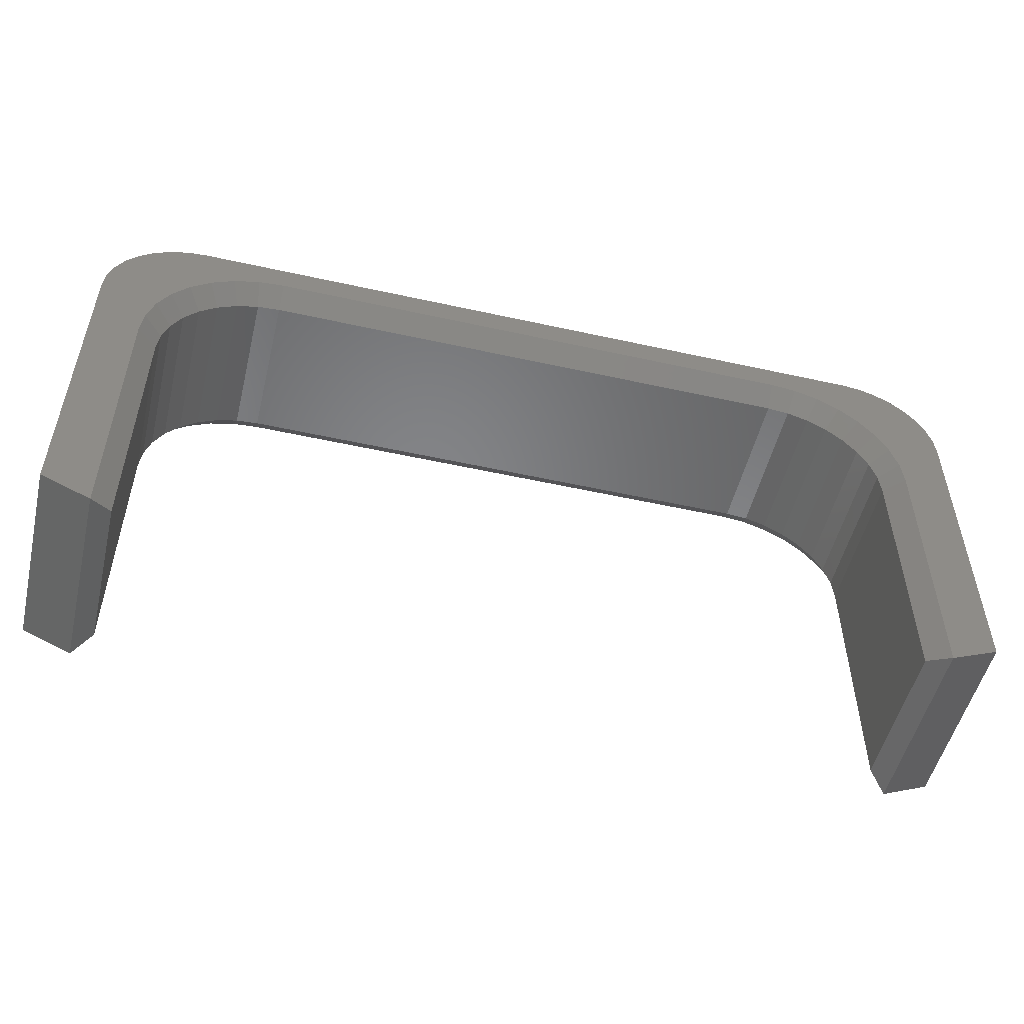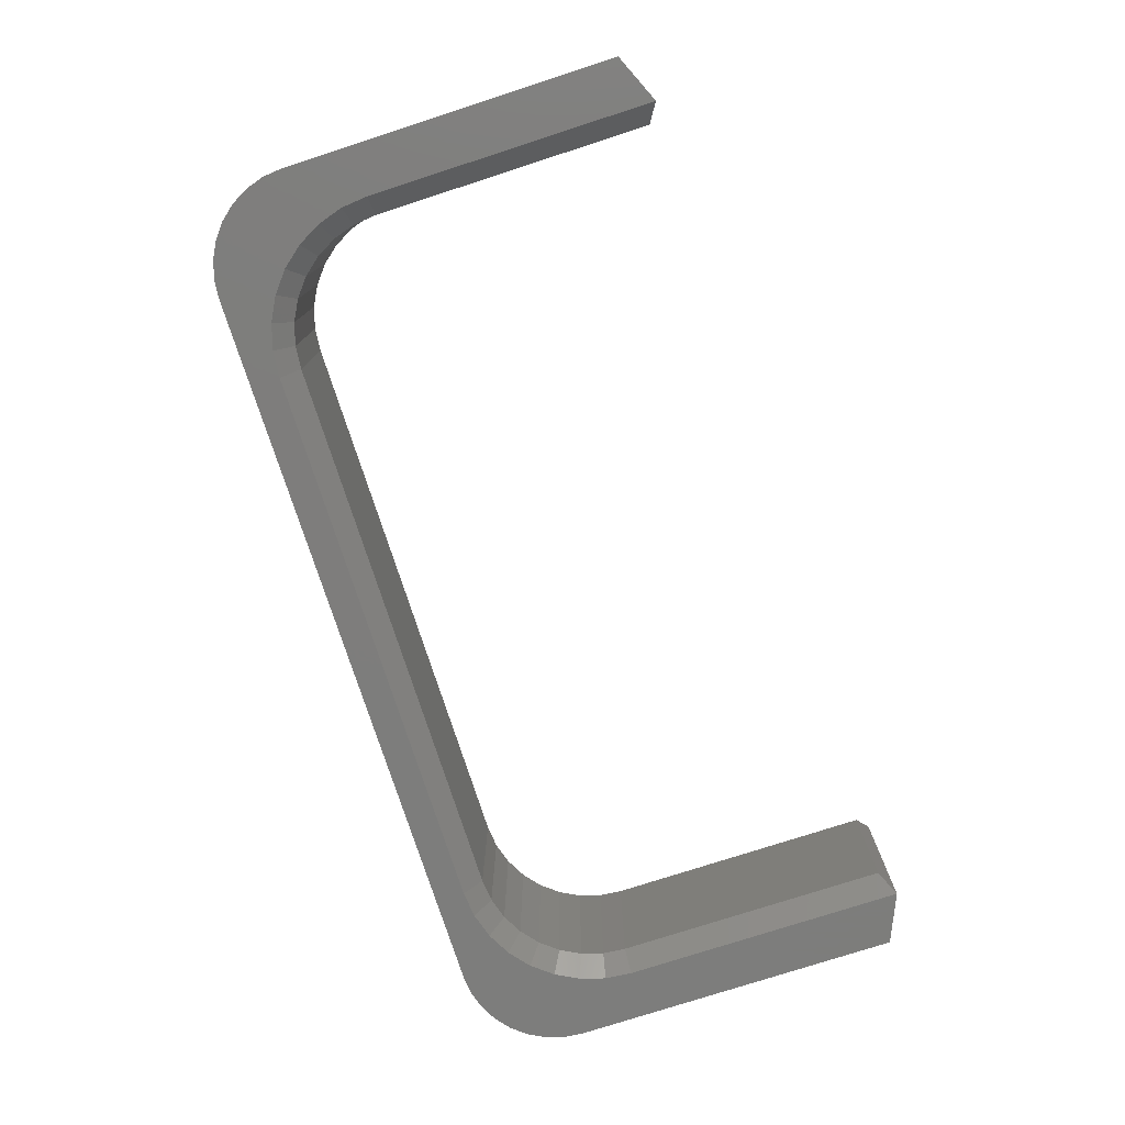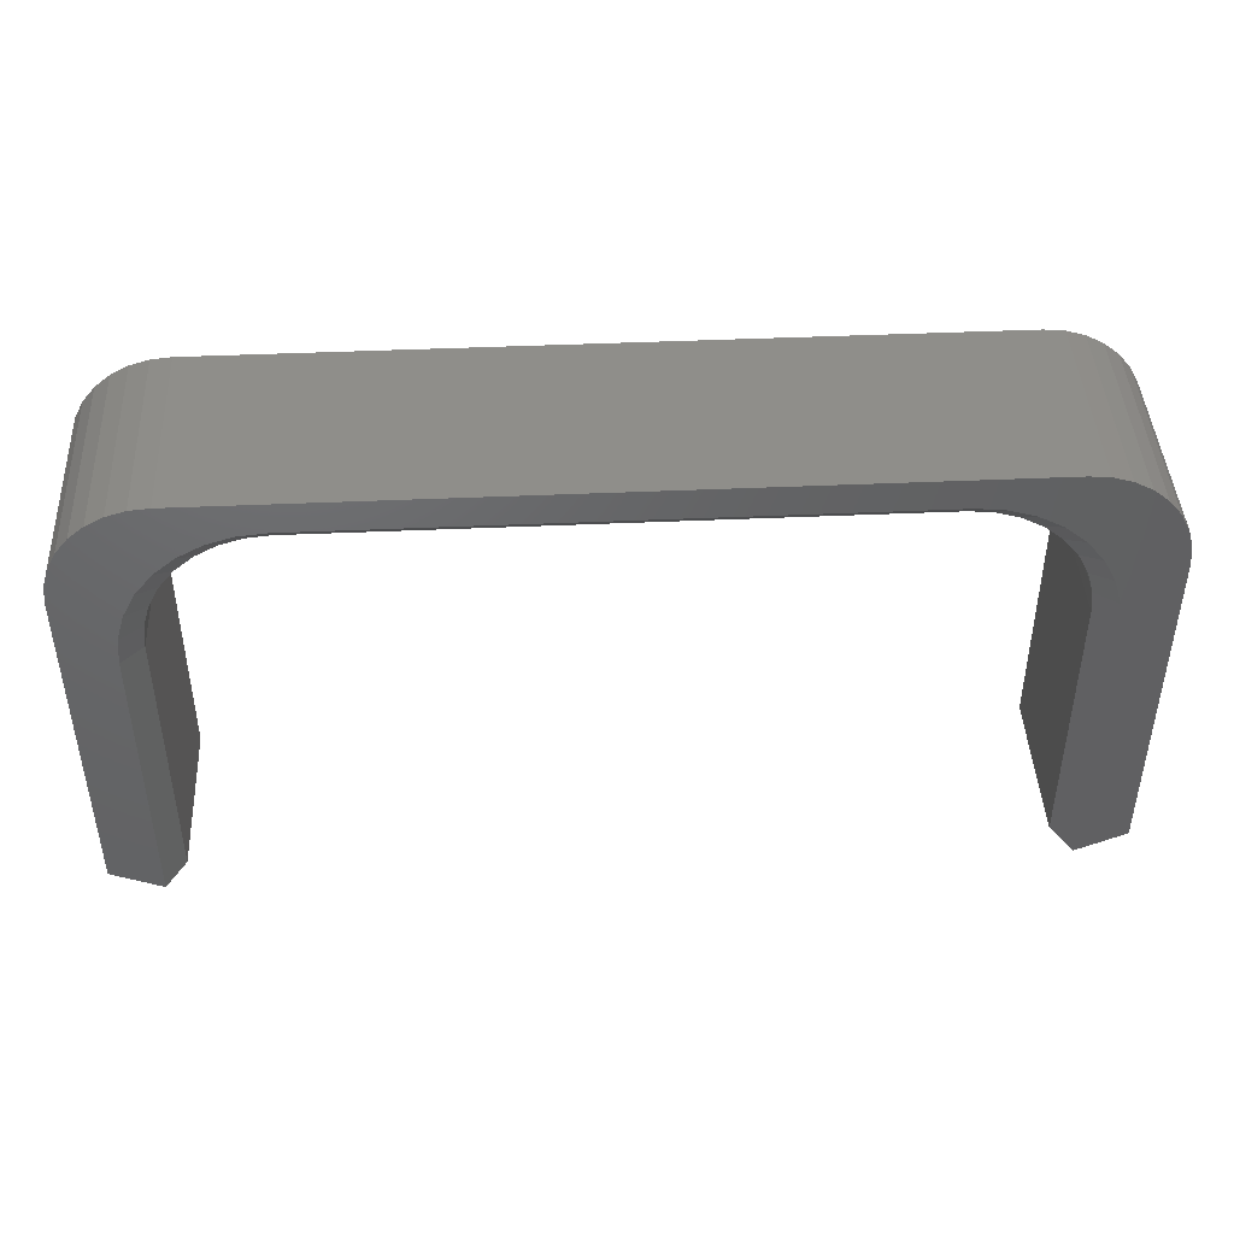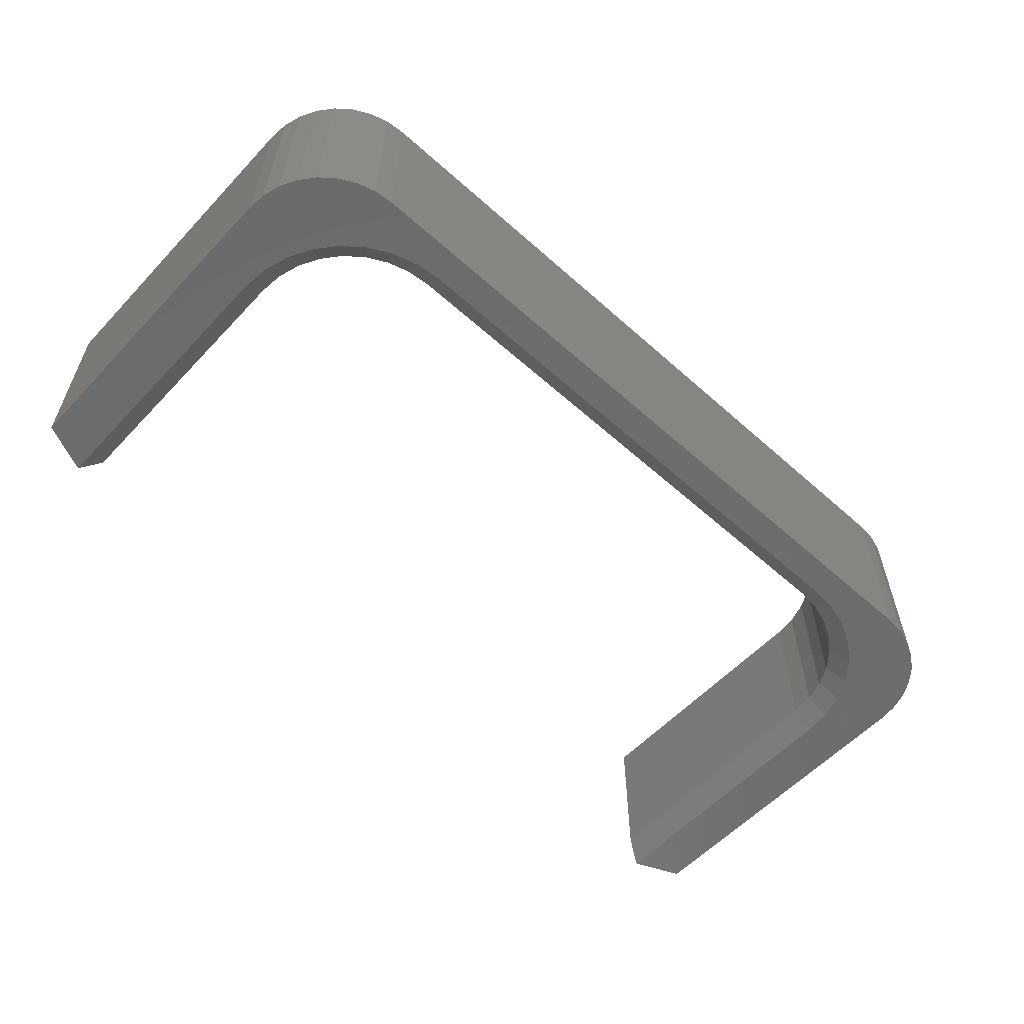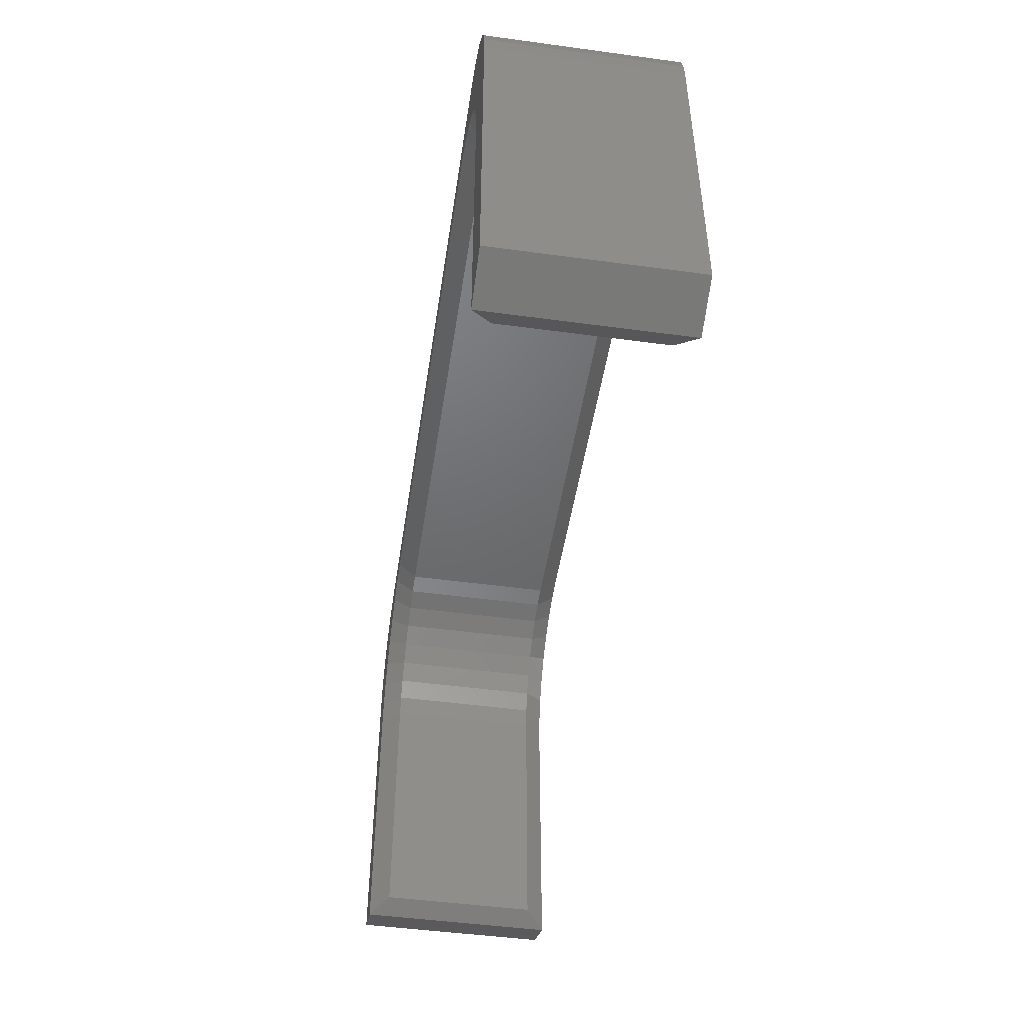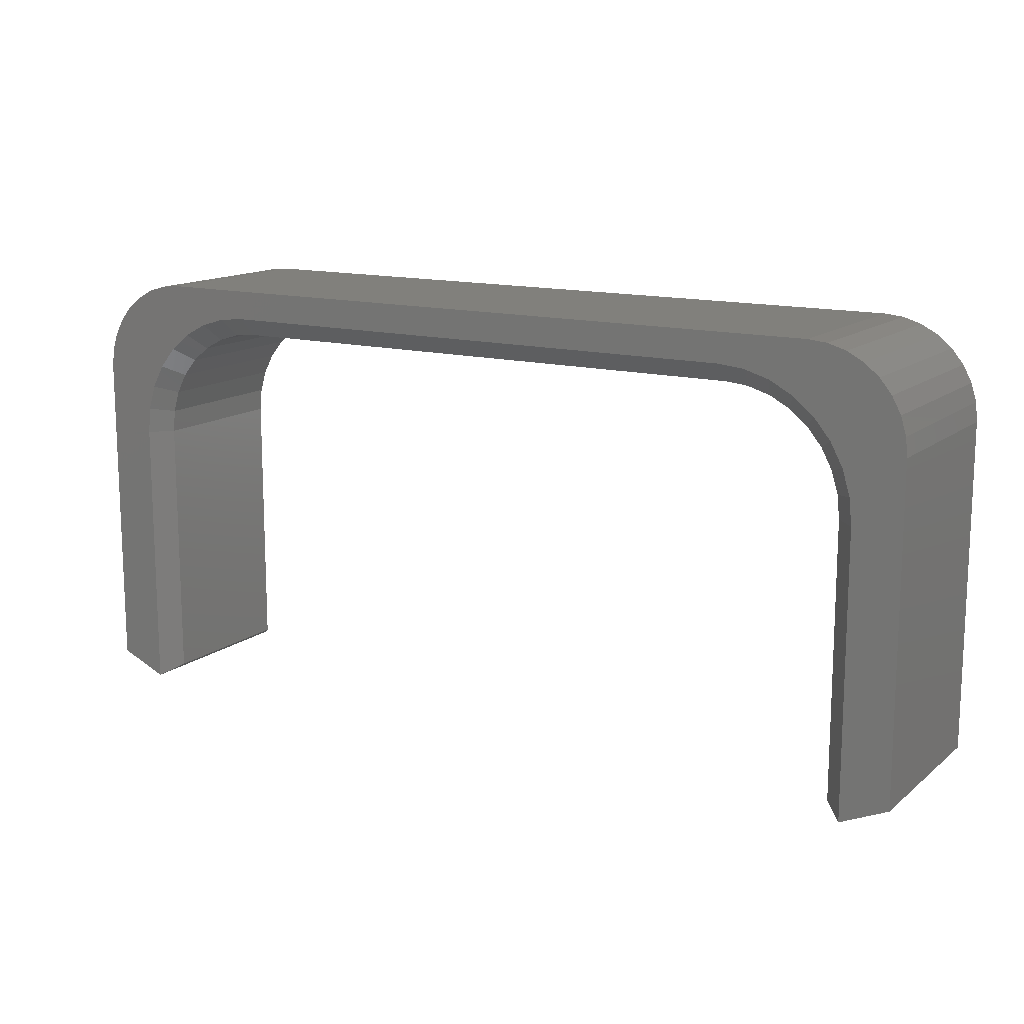
<metadata>
{"format":"stl","ext":"stl","renderer":"f3d","projection":"perspective","resolution":1024,"background":"white","views":[{"elev":-52.1,"azim":-13.5,"up":"+Z"},{"elev":-77.0,"azim":107.9,"up":"+Y"},{"elev":43.5,"azim":177.0,"up":"+Z"},{"elev":-57.8,"azim":-42.7,"up":"+Y"},{"elev":-48.2,"azim":81.4,"up":"+Z"},{"elev":13.8,"azim":31.2,"up":"+Z"}]}
</metadata>
<code>
# stl→obj: 120 verts, 236 faces
v 0.03964 0.1562 -0.3611
v 0.05526 0.1406 -0.3519
v 0.03964 -9.61e-19 -0.3611
v 0.05526 0.01562 -0.3519
v 0.05526 0.1406 -0.1306
v 0.05526 0.01562 -0.1306
v 0.6947 0.1406 -0.3519
v 0.7104 0.1562 -0.3611
v 0.6947 0.01562 -0.3519
v 0.7104 -9.61e-19 -0.3611
v 0.6947 0.1406 -0.1306
v 0.6947 0.01562 -0.1306
v 0.667 0.1406 -0.0636
v 0.6526 0.01562 -0.05182
v 0.6526 0.1406 -0.05182
v 0.6363 0.01562 -0.04307
v 0.6363 0.1406 -0.04307
v 0.6185 0.01562 -0.03768
v 0.6185 0.1406 -0.03768
v 0.6 0.01562 -0.03586
v 0.6 0.1406 -0.03586
v 0.667 0.01562 -0.0636
v 0.6788 0.1406 -0.07796
v 0.6788 0.01562 -0.07796
v 0.6875 0.1406 -0.09434
v 0.6875 0.01562 -0.09434
v 0.6929 0.1406 -0.1121
v 0.6929 0.01562 -0.1121
v 0.15 0.1406 -0.03586
v 0.15 0.01562 -0.03586
v 0.08301 0.1406 -0.0636
v 0.07123 0.01562 -0.07796
v 0.07123 0.1406 -0.07796
v 0.06247 0.01562 -0.09434
v 0.06247 0.1406 -0.09434
v 0.05708 0.01562 -0.1121
v 0.05708 0.1406 -0.1121
v 0.08301 0.01562 -0.0636
v 0.09737 0.1406 -0.05182
v 0.09737 0.01562 -0.05182
v 0.1137 0.1406 -0.04307
v 0.1137 0.01562 -0.04307
v 0.1315 0.1406 -0.03768
v 0.1315 0.01562 -0.03768
v 0.6711 1.826e-17 0.003618
v 0.06355 1.818e-17 0.002101
v 0.6865 1.818e-17 0.002101
v 0.07895 1.928e-17 0.003618
v 0.08869 1.693e-17 -0.03883
v 0.1078 1.749e-17 -0.02863
v 0.01331 1.631e-17 -0.03147
v 0.00601 1.555e-17 -0.04512
v 0.07196 1.616e-17 -0.05255
v 0.001517 1.473e-17 -0.05993
v 0.04874 1.793e-17 -0.002391
v 0.7013 1.793e-17 -0.002391
v 0.03509 1.752e-17 -0.009687
v 0.7367 1.631e-17 -0.03147
v 0.6422 1.749e-17 -0.02863
v 0.6613 1.693e-17 -0.03883
v 0.744 1.555e-17 -0.04512
v 0.678 1.616e-17 -0.05255
v 0.7485 1.473e-17 -0.05993
v 0.75 1.49e-17 -0.07533
v 0.6918 1.524e-17 -0.06928
v 0.702 1.418e-17 -0.08836
v 0.7082 1.303e-17 -0.1091
v 0.7104 1.183e-17 -0.1306
v 0.75 -6.314e-18 -0.3438
v 0.02312 1.698e-17 -0.0195
v 0.1285 1.784e-17 -0.02235
v 0.15 1.796e-17 -0.02023
v 1.388e-17 1.388e-17 -0.07533
v 4.283e-17 -6.314e-18 -0.3438
v 0.03964 1.183e-17 -0.1306
v 0.04176 1.303e-17 -0.1091
v 0.04804 1.418e-17 -0.08836
v 0.05824 1.524e-17 -0.06928
v 0.7269 1.698e-17 -0.0195
v 0.6 1.796e-17 -0.02023
v 0.6215 1.784e-17 -0.02235
v 0.7149 1.752e-17 -0.009687
v 0.6865 0.1562 0.002101
v 0.06355 0.1562 0.002101
v 0.6711 0.1562 0.003618
v 0.07895 0.1562 0.003618
v 0.01331 0.1562 -0.03147
v 0.1078 0.1562 -0.02863
v 0.08869 0.1562 -0.03883
v 0.00601 0.1562 -0.04512
v 0.07196 0.1562 -0.05255
v 0.001517 0.1562 -0.05993
v 0.04874 0.1562 -0.002391
v 0.7013 0.1562 -0.002391
v 0.03509 0.1562 -0.009687
v 0.6613 0.1562 -0.03883
v 0.6422 0.1562 -0.02863
v 0.7367 0.1562 -0.03147
v 0.744 0.1562 -0.04512
v 0.678 0.1562 -0.05255
v 0.7485 0.1562 -0.05993
v 0.75 0.1562 -0.07533
v 0.75 0.1562 -0.3438
v 0.7104 0.1562 -0.1306
v 0.7082 0.1562 -0.1091
v 0.702 0.1562 -0.08836
v 0.6918 0.1562 -0.06928
v 0.02312 0.1562 -0.0195
v 0.15 0.1562 -0.02023
v 0.1285 0.1562 -0.02235
v 1.388e-17 0.1562 -0.07533
v 0.05824 0.1562 -0.06928
v 0.04804 0.1562 -0.08836
v 0.04176 0.1562 -0.1091
v 0.03964 0.1562 -0.1306
v 4.283e-17 0.1562 -0.3438
v 0.7269 0.1562 -0.0195
v 0.6215 0.1562 -0.02235
v 0.6 0.1562 -0.02023
v 0.7149 0.1562 -0.009687
f 1 2 3
f 3 2 4
f 2 5 4
f 4 5 6
f 7 8 9
f 9 8 10
f 11 7 12
f 12 7 9
f 13 14 15
f 15 14 16
f 15 16 17
f 17 16 18
f 17 18 19
f 19 18 20
f 19 20 21
f 14 13 22
f 22 13 23
f 22 23 24
f 24 23 25
f 24 25 26
f 26 25 27
f 26 27 28
f 28 27 11
f 28 11 12
f 29 21 30
f 30 21 20
f 31 32 33
f 33 32 34
f 33 34 35
f 35 34 36
f 35 36 37
f 37 36 6
f 37 6 5
f 32 31 38
f 38 31 39
f 38 39 40
f 40 39 41
f 40 41 42
f 42 41 43
f 42 43 44
f 44 43 29
f 44 29 30
f 45 46 47
f 45 48 46
f 49 50 51
f 51 52 49
f 53 49 52
f 52 54 53
f 47 46 55
f 47 55 56
f 56 55 57
f 58 59 60
f 58 60 61
f 61 60 62
f 61 62 63
f 64 63 62
f 64 62 65
f 64 65 66
f 64 66 67
f 64 67 68
f 64 68 10
f 64 10 69
f 70 51 50
f 70 50 71
f 70 71 72
f 73 74 3
f 73 3 75
f 73 75 76
f 73 76 77
f 73 77 78
f 73 78 53
f 73 53 54
f 79 80 81
f 79 81 59
f 79 59 58
f 82 56 57
f 82 57 70
f 82 70 72
f 82 72 80
f 82 80 79
f 3 4 75
f 75 4 6
f 68 12 10
f 10 12 9
f 24 62 22
f 22 62 60
f 22 60 14
f 62 24 65
f 65 24 26
f 65 26 66
f 66 26 28
f 66 28 67
f 67 28 12
f 67 12 68
f 59 14 60
f 14 59 16
f 16 59 81
f 16 81 18
f 18 81 80
f 18 80 20
f 72 30 80
f 80 30 20
f 40 53 38
f 38 53 78
f 38 78 32
f 53 40 49
f 49 40 42
f 49 42 50
f 50 42 44
f 50 44 71
f 71 44 30
f 71 30 72
f 77 32 78
f 32 77 34
f 34 77 76
f 34 76 36
f 36 76 75
f 36 75 6
f 83 84 85
f 84 86 85
f 87 88 89
f 89 90 87
f 90 89 91
f 91 92 90
f 93 84 83
f 94 93 83
f 95 93 94
f 96 97 98
f 99 96 98
f 100 96 99
f 101 100 99
f 102 103 8
f 102 8 104
f 102 104 105
f 102 105 106
f 102 106 107
f 102 107 100
f 102 100 101
f 108 109 110
f 108 110 88
f 108 88 87
f 111 92 91
f 111 91 112
f 111 112 113
f 111 113 114
f 111 114 115
f 111 115 1
f 111 1 116
f 117 98 97
f 117 97 118
f 117 118 119
f 120 117 119
f 120 119 109
f 120 109 108
f 120 108 95
f 120 95 94
f 1 115 2
f 2 115 5
f 104 8 11
f 11 8 7
f 107 23 100
f 100 23 13
f 100 13 96
f 96 13 15
f 96 15 97
f 97 15 17
f 97 17 118
f 118 17 19
f 118 19 119
f 119 19 21
f 23 107 25
f 25 107 106
f 25 106 27
f 27 106 105
f 27 105 11
f 11 105 104
f 109 119 29
f 29 119 21
f 89 39 91
f 91 39 31
f 91 31 112
f 112 31 33
f 112 33 113
f 113 33 35
f 113 35 114
f 114 35 37
f 114 37 115
f 115 37 5
f 39 89 41
f 41 89 88
f 41 88 43
f 43 88 110
f 43 110 29
f 29 110 109
f 74 116 3
f 3 116 1
f 10 8 69
f 69 8 103
f 111 116 73
f 73 116 74
f 111 73 92
f 92 73 54
f 92 54 90
f 90 54 52
f 90 52 87
f 87 52 51
f 87 51 108
f 108 51 70
f 108 70 95
f 95 70 57
f 95 57 93
f 93 57 55
f 93 55 84
f 84 55 46
f 84 46 86
f 86 46 48
f 85 86 45
f 45 86 48
f 85 45 83
f 83 45 47
f 83 47 94
f 94 47 56
f 94 56 120
f 120 56 82
f 120 82 117
f 117 82 79
f 117 79 98
f 98 79 58
f 98 58 99
f 99 58 61
f 99 61 101
f 101 61 63
f 101 63 102
f 102 63 64
f 103 102 69
f 69 102 64

</code>
